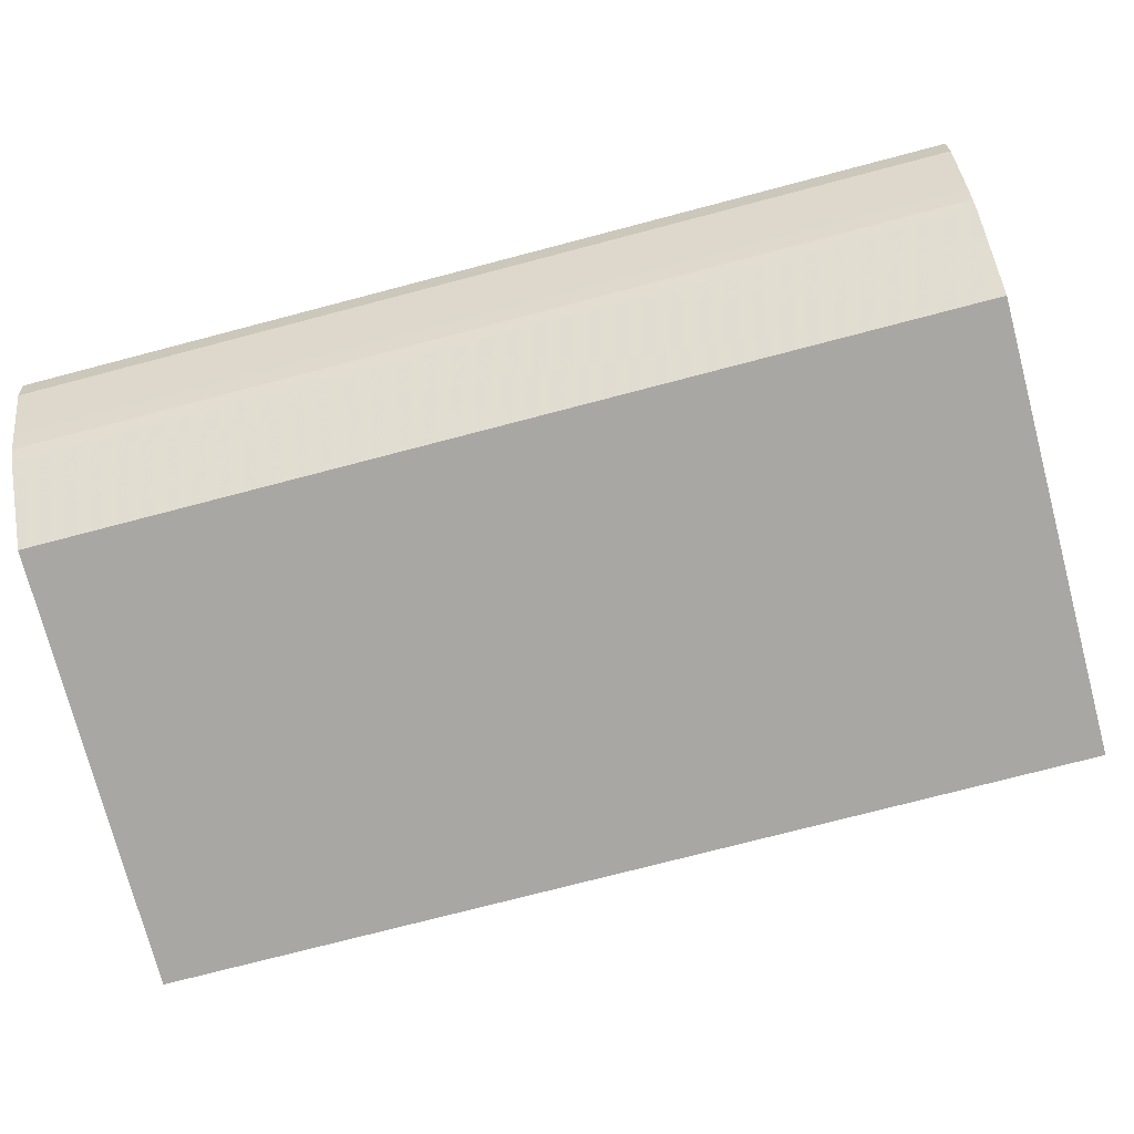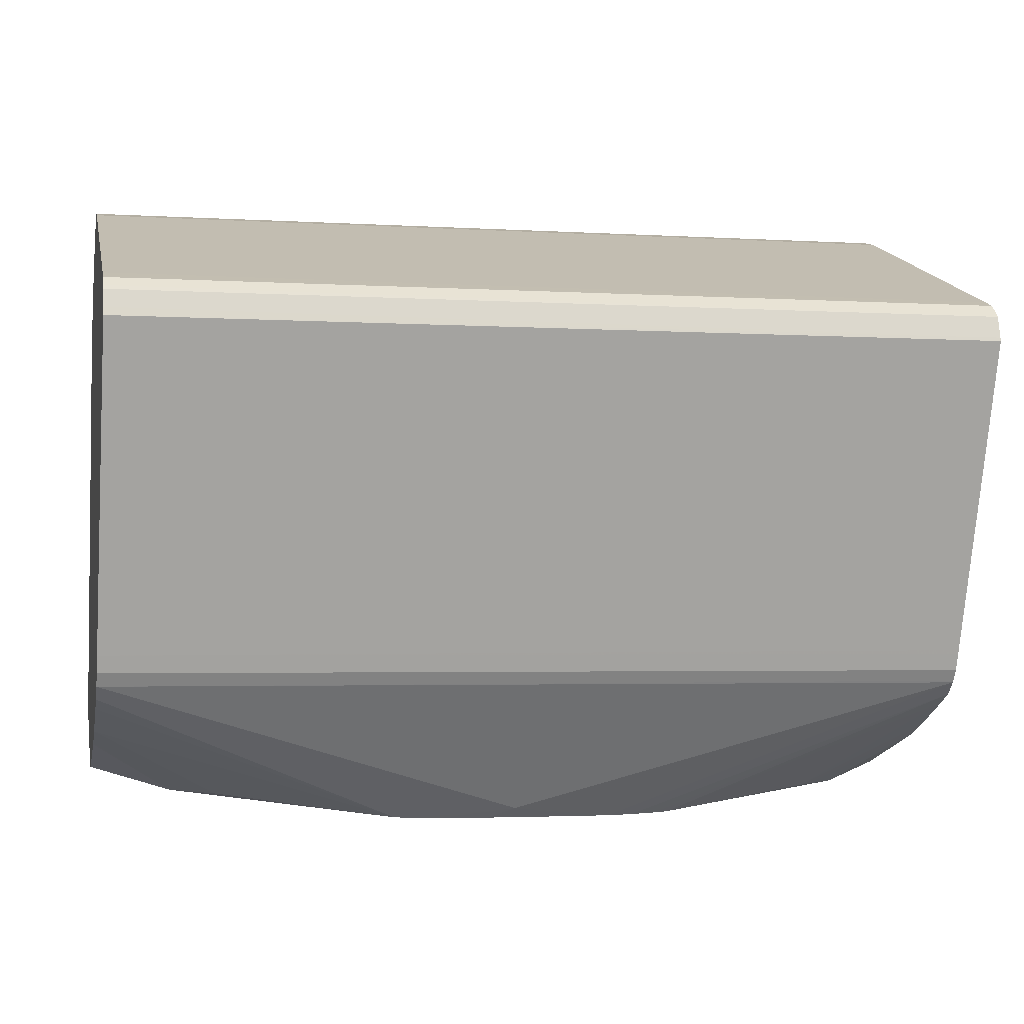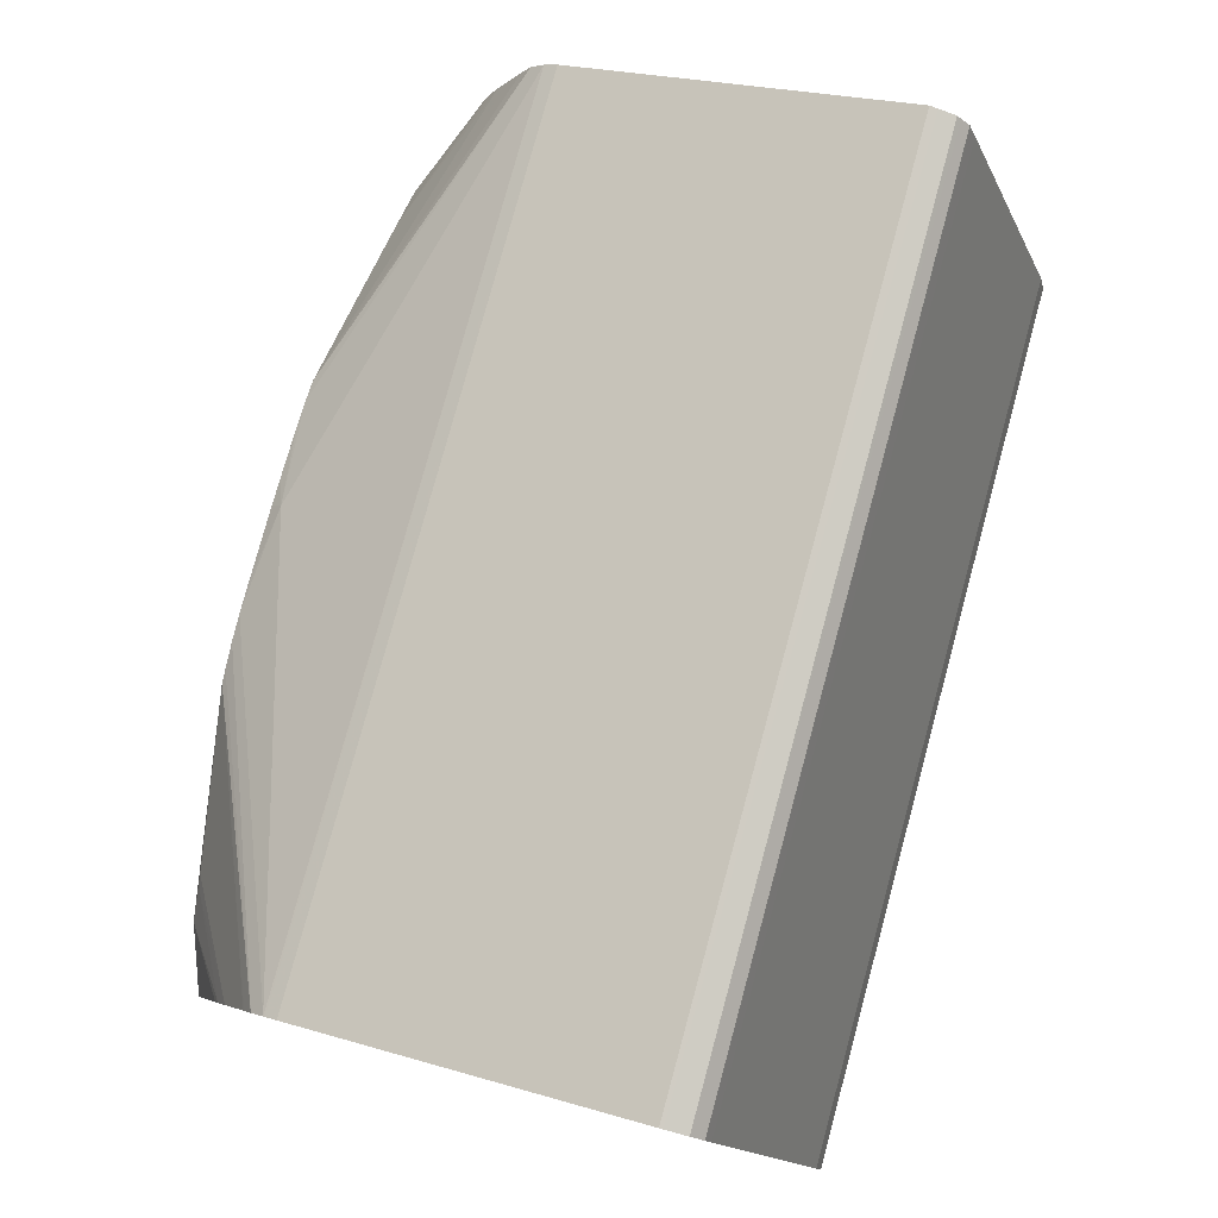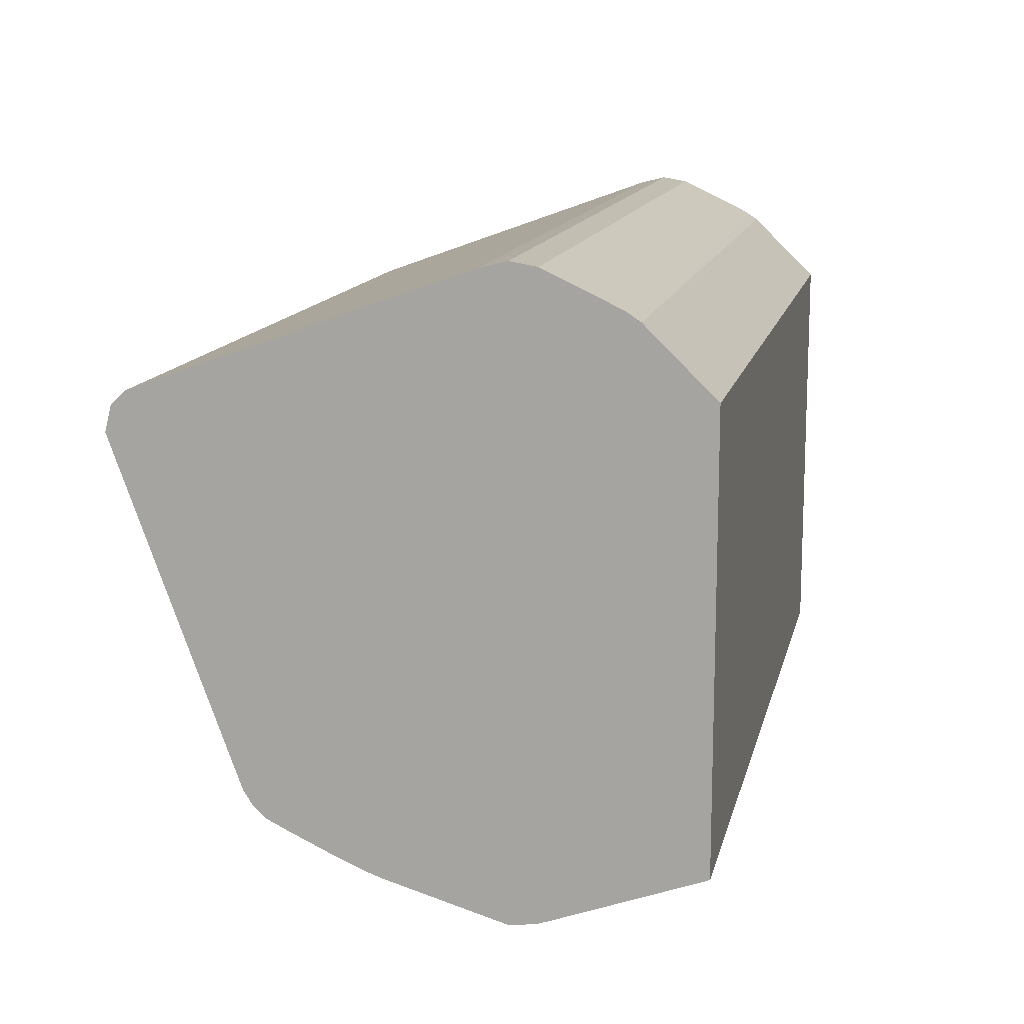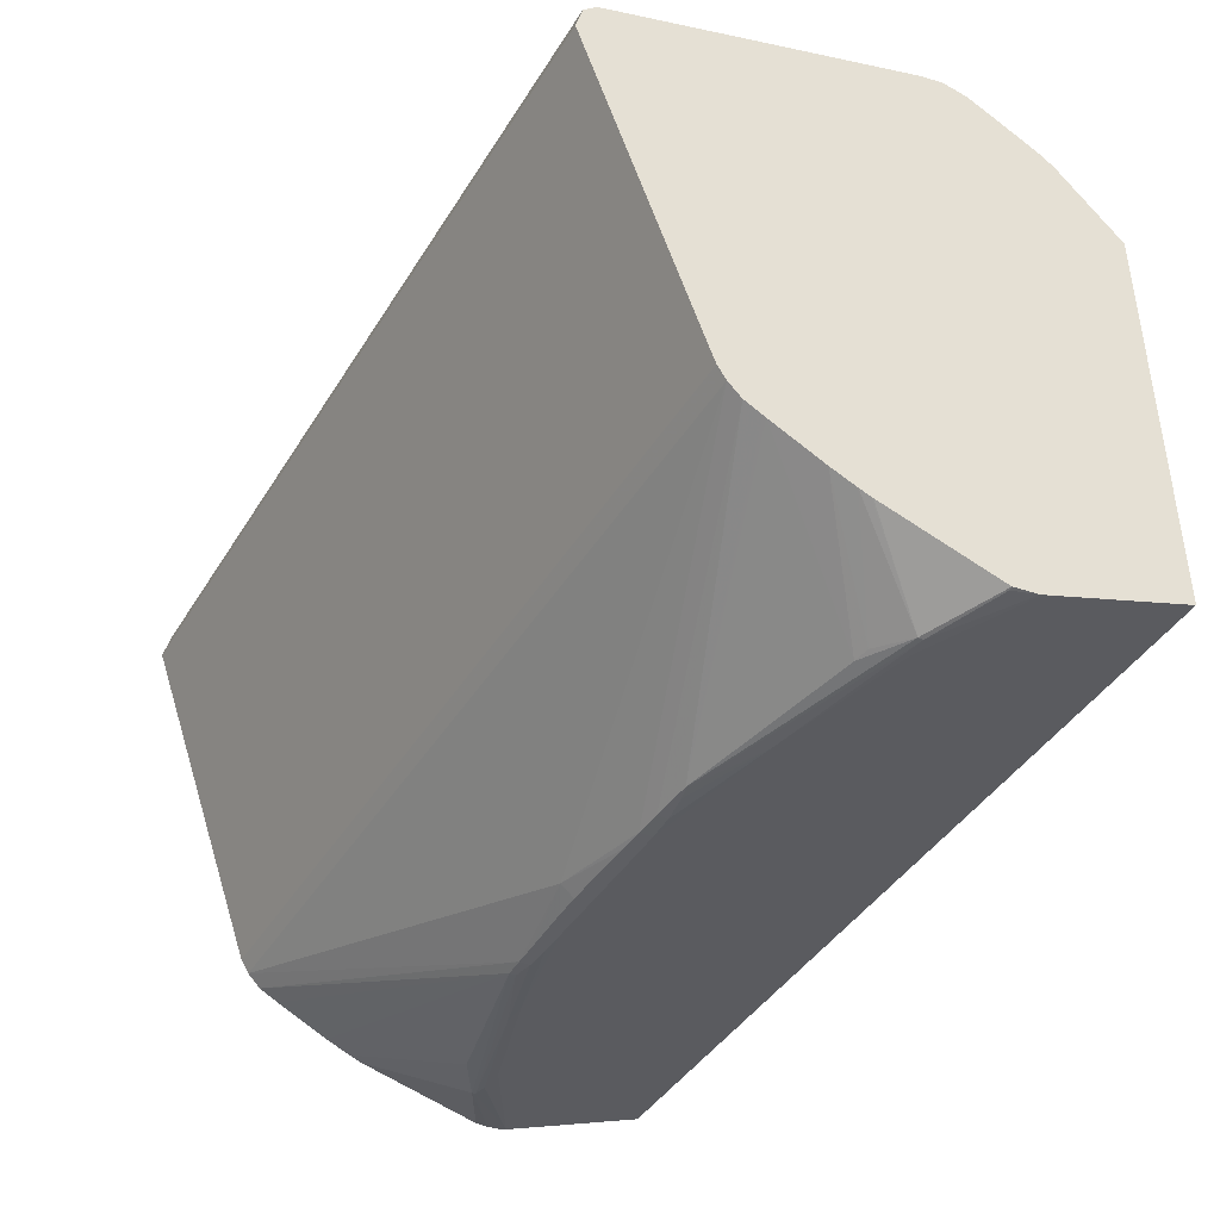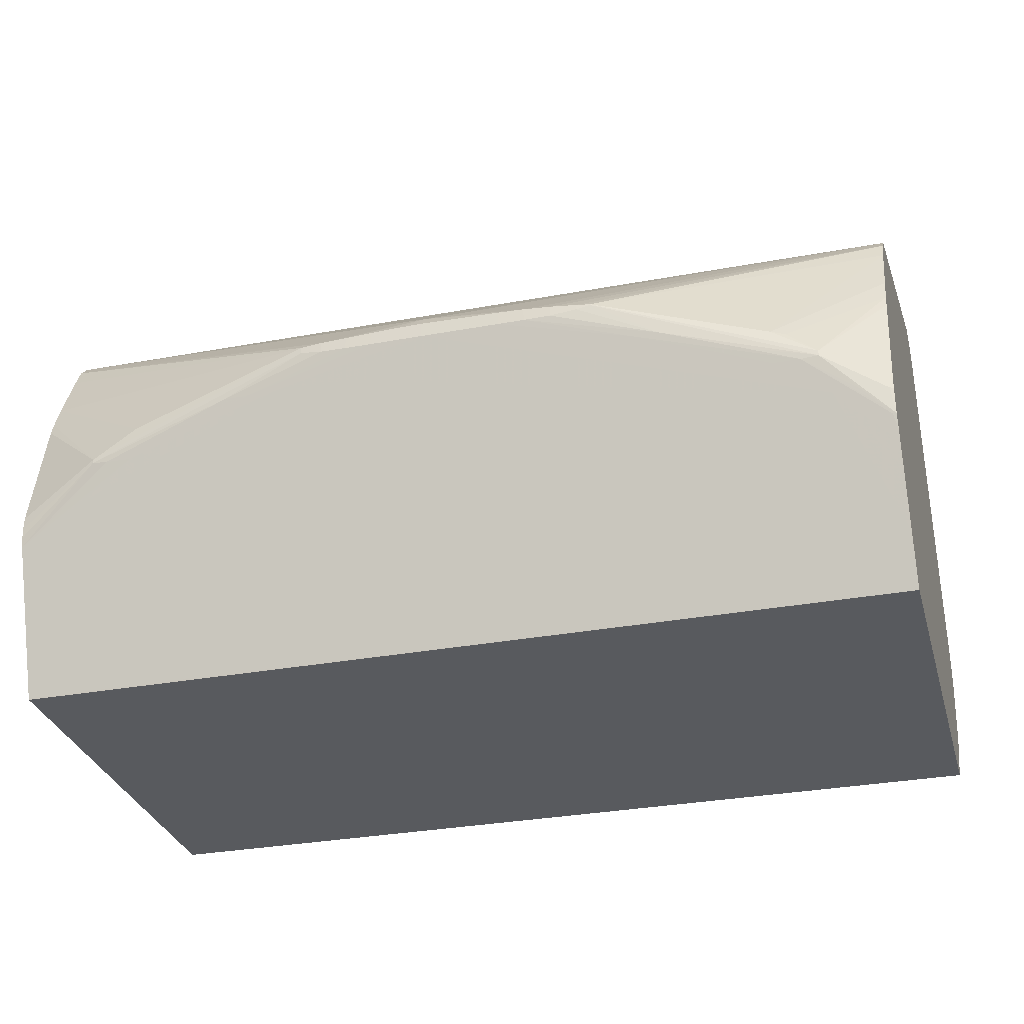
<metadata>
{"format":"obj","ext":"obj","renderer":"f3d","projection":"perspective","resolution":1024,"background":"white","views":[{"elev":-74.7,"azim":-165.3,"up":"+Z"},{"elev":-3.1,"azim":-11.9,"up":"+Y"},{"elev":79.3,"azim":105.3,"up":"+Z"},{"elev":13.3,"azim":102.4,"up":"+Y"},{"elev":-41.5,"azim":61.0,"up":"+Y"},{"elev":-30.8,"azim":15.0,"up":"+Z"}]}
</metadata>
<code>
v 0.02485 -0.04383 0.01126
v 0.02485 -0.0442 0.01276
v 0.02485 -0.04408 0.009753
v -0.02606 -0.04383 0.01126
v 0.02485 -0.04525 0.01565
v -0.02606 -0.0442 0.01276
v -0.02606 -0.0452 0.0155
v 0.02485 -0.04469 0.008457
v -0.02606 -0.04408 0.009753
v 0.02485 -0.04943 0.02713
v -0.02606 -0.04943 0.02713
v 0.02485 -0.04504 0.007705
v -0.02606 -0.04469 0.008457
v 0.02485 -0.05023 0.02932
v -0.02606 -0.05023 0.02932
v 0.02485 -0.04549 0.006745
v -0.02606 -0.04504 0.007705
v 0.02485 -0.05066 0.0305
v -0.02606 -0.05057 0.03026
v 0.02485 -0.04558 0.006555
v -0.02606 -0.04549 0.006745
v 0.02485 -0.05097 0.03134
v -0.02606 -0.05073 0.0307
v 0.02485 -0.04614 0.005402
v -0.02606 -0.04569 0.006321
v 0.02485 -0.05101 0.03145
v -0.02606 -0.05093 0.03121
v -0.02606 -0.05101 0.03145
v 0.02485 -0.04621 0.005296
v -0.02606 -0.0463 0.005165
v -0.02606 -0.04614 0.005402
v 0.02485 -0.05176 0.03222
v -0.02606 -0.05153 0.03198
v 0.02485 -0.04664 0.00465
v -0.02606 -0.04664 0.00465
v 0.02485 -0.05301 0.03254
v -0.02606 -0.05176 0.03222
v 0.02485 -0.05045 0.0007443
v -0.02606 -0.05045 0.0007443
v 0.02485 -0.05322 0.03259
v -0.02606 -0.05276 0.03247
v -0.02606 -0.05322 0.03259
v 0.02485 -0.07511 0.0007443
v -0.02606 -0.07511 0.0007443
v 0.02485 -0.05451 0.03212
v -0.02606 -0.05473 0.03204
v 0.02485 -0.07521 0.001012
v -0.02606 -0.07514 0.0008316
v 0.02485 -0.05995 0.03014
v -0.02606 -0.05626 0.03148
v 0.02485 -0.0762 0.003734
v -0.008477 -0.0762 0.003734
v -0.02606 -0.07521 0.001012
v 0.02485 -0.06977 0.02657
v -0.02606 -0.06007 0.0301
v -0.02606 -0.06848 0.02704
v 0.02485 -0.07737 0.006945
v 0.02162 -0.07894 0.01126
v -0.005467 -0.08058 0.01577
v -0.009982 -0.08058 0.01577
v -0.02606 -0.0766 0.004822
v -0.02606 -0.07565 0.002228
v 0.02485 -0.07106 0.02609
v -0.02606 -0.06977 0.02657
v 0.02485 -0.07785 0.008263
v 0.02463 -0.07839 0.009753
v 0.01861 -0.07966 0.01324
v 0.0156 -0.08003 0.01427
v -0.0009477 -0.08123 0.01756
v -0.01149 -0.08058 0.01577
v -0.01901 -0.07966 0.01324
v -0.02202 -0.07894 0.01126
v -0.02606 -0.0779 0.008394
v 0.02485 -0.07128 0.02602
v -0.02606 -0.07128 0.02602
v 0.02485 -0.07808 0.008909
v 0.02485 -0.07838 0.009753
v 0.02012 -0.07965 0.01324
v 0.01109 -0.08058 0.01577
v -0.0009477 -0.08123 0.01841
v -0.003958 -0.08122 0.01756
v 0.003562 -0.08123 0.01756
v -0.005467 -0.08121 0.01757
v -0.01299 -0.08055 0.01577
v -0.02052 -0.07964 0.01327
v -0.02503 -0.07839 0.009753
v -0.02606 -0.07808 0.008912
v 0.02485 -0.07226 0.02565
v -0.02606 -0.07226 0.02565
v 0.02485 -0.07858 0.01125
v 0.02463 -0.07863 0.01126
v 0.02111 -0.07962 0.01334
v 0.02313 -0.07891 0.01126
v 0.01711 -0.08002 0.01427
v 0.01259 -0.08055 0.01577
v 0.005067 -0.08122 0.01756
v 0.003562 -0.08123 0.01834
v -0.0009477 -0.08062 0.01916
v -0.002453 -0.08123 0.01839
v -0.003958 -0.08122 0.01832
v -0.005467 -0.08121 0.01826
v -0.006972 -0.08119 0.0176
v -0.008178 -0.08113 0.01776
v -0.02138 -0.07959 0.01338
v -0.02606 -0.07818 0.009177
v 0.02485 -0.07291 0.02524
v -0.02606 -0.07302 0.02517
v 0.02485 -0.07657 0.01811
v 0.02111 -0.07962 0.01364
v 0.008869 -0.08107 0.01798
v 0.008077 -0.08111 0.0178
v 0.006572 -0.08119 0.0176
v 0.005067 -0.08122 0.0183
v -0.006972 -0.08119 0.0182
v 0.02485 -0.07302 0.02517
v -0.008178 -0.08113 0.01813
v -0.02138 -0.07959 0.01359
v -0.02606 -0.07833 0.01031
v -0.02606 -0.07829 0.009753
v -0.02606 -0.07352 0.02466
v 0.02485 -0.07653 0.01822
v 0.02485 -0.0763 0.01887
v 0.01942 -0.07959 0.01505
v 0.01861 -0.07975 0.01526
v 0.008869 -0.08107 0.01804
v 0.008077 -0.08111 0.0181
v 0.006572 -0.08119 0.01821
v 0.02485 -0.07375 0.02442
v -0.02606 -0.07375 0.02442
v -0.02606 -0.07431 0.0233
v -0.02606 -0.07468 0.0225
v -0.02606 -0.07509 0.02162
v -0.02606 -0.07571 0.02029
v -0.01875 -0.07974 0.01523
v -0.01975 -0.07954 0.015
v -0.02606 -0.0763 0.01887
v -0.02606 -0.07649 0.01835
v -0.02606 -0.07657 0.01811
v -0.02606 -0.07831 0.01103
v 0.02485 -0.07571 0.02029
v 0.02485 -0.0752 0.02139
v 0.02485 -0.07431 0.0233
v 0.02485 -0.07423 0.02346
f 1 2 5
f 1 5 10
f 1 10 14
f 1 14 18
f 1 18 22
f 1 22 26
f 1 26 32
f 1 32 36
f 1 36 40
f 1 40 45
f 1 45 49
f 1 49 54
f 1 54 63
f 1 63 74
f 1 74 88
f 1 88 106
f 1 106 115
f 1 115 128
f 1 128 143
f 1 143 142
f 1 142 141
f 1 141 140
f 1 140 122
f 1 122 121
f 1 121 108
f 1 108 90
f 1 90 77
f 1 77 76
f 1 76 65
f 1 65 57
f 1 57 51
f 1 51 47
f 1 47 43
f 1 43 38
f 1 38 34
f 1 34 29
f 1 29 24
f 1 24 20
f 1 20 16
f 1 16 12
f 1 12 8
f 1 8 3
f 1 3 9
f 1 9 4
f 1 4 6
f 1 6 2
f 2 6 7
f 2 7 5
f 3 8 13
f 3 13 9
f 4 9 13
f 4 13 17
f 4 17 21
f 4 21 25
f 4 25 31
f 4 31 30
f 4 30 35
f 4 35 39
f 4 39 44
f 4 44 48
f 4 48 53
f 4 53 62
f 4 62 61
f 4 61 73
f 4 73 87
f 4 87 105
f 4 105 119
f 4 119 118
f 4 118 139
f 4 139 138
f 4 138 137
f 4 137 136
f 4 136 133
f 4 133 132
f 4 132 131
f 4 131 130
f 4 130 129
f 4 129 120
f 4 120 107
f 4 107 89
f 4 89 75
f 4 75 64
f 4 64 56
f 4 56 55
f 4 55 50
f 4 50 46
f 4 46 42
f 4 42 41
f 4 41 37
f 4 37 33
f 4 33 28
f 4 28 27
f 4 27 23
f 4 23 19
f 4 19 15
f 4 15 11
f 4 11 7
f 4 7 6
f 5 7 10
f 7 11 10
f 8 12 17
f 8 17 13
f 10 11 15
f 10 15 14
f 12 16 21
f 12 21 17
f 14 15 19
f 14 19 18
f 16 20 21
f 18 19 23
f 18 23 22
f 20 24 25
f 20 25 21
f 22 23 27
f 22 27 28
f 22 28 26
f 24 29 30
f 24 30 31
f 24 31 25
f 26 28 33
f 26 33 32
f 29 34 30
f 30 34 35
f 32 33 37
f 32 37 36
f 34 38 39
f 34 39 35
f 36 37 41
f 36 41 42
f 36 42 40
f 38 43 44
f 38 44 39
f 40 42 45
f 42 46 45
f 43 47 48
f 43 48 44
f 45 46 50
f 45 50 49
f 47 51 48
f 48 52 53
f 48 51 52
f 49 50 55
f 49 55 56
f 49 56 54
f 51 57 58
f 51 58 59
f 51 59 60
f 51 60 52
f 52 60 61
f 52 61 62
f 52 62 53
f 54 56 64
f 54 64 63
f 57 65 58
f 58 65 66
f 58 66 67
f 58 67 68
f 58 68 69
f 58 69 59
f 59 69 60
f 60 69 81
f 60 81 70
f 60 70 71
f 60 71 72
f 60 72 61
f 61 72 73
f 63 64 75
f 63 75 74
f 65 76 66
f 66 76 77
f 66 77 78
f 66 78 67
f 67 78 68
f 68 78 79
f 68 79 69
f 69 80 99
f 69 99 100
f 69 100 81
f 69 79 82
f 69 82 97
f 69 97 80
f 70 81 83
f 70 83 84
f 70 84 85
f 70 85 71
f 71 85 86
f 71 86 72
f 72 86 73
f 73 86 87
f 74 75 89
f 74 89 88
f 77 90 91
f 77 91 92
f 77 92 93
f 77 93 78
f 78 92 94
f 78 94 79
f 78 93 92
f 79 94 95
f 79 95 96
f 79 96 82
f 80 97 98
f 80 98 99
f 81 100 101
f 81 101 83
f 82 96 113
f 82 113 97
f 83 101 114
f 83 114 102
f 83 102 84
f 84 102 103
f 84 103 104
f 84 104 85
f 85 104 105
f 85 105 86
f 86 105 87
f 88 89 106
f 89 107 106
f 90 108 109
f 90 109 92
f 90 92 91
f 92 109 125
f 92 125 110
f 92 110 95
f 92 95 94
f 95 110 111
f 95 111 112
f 95 112 96
f 96 112 127
f 96 127 113
f 97 113 98
f 98 107 114
f 98 114 101
f 98 101 99
f 98 113 115
f 98 115 107
f 99 101 100
f 102 114 116
f 102 116 103
f 103 116 117
f 103 117 104
f 104 117 118
f 104 118 119
f 104 119 105
f 106 107 115
f 107 120 114
f 108 121 109
f 109 121 122
f 109 122 123
f 109 123 124
f 109 124 125
f 110 125 126
f 110 126 111
f 111 126 127
f 111 127 112
f 113 127 128
f 113 128 115
f 114 120 129
f 114 129 116
f 116 129 130
f 116 130 131
f 116 131 132
f 116 132 133
f 116 133 134
f 116 134 117
f 117 134 135
f 117 135 136
f 117 136 137
f 117 137 138
f 117 138 139
f 117 139 118
f 122 140 123
f 123 140 124
f 124 140 141
f 124 141 142
f 124 142 125
f 125 142 143
f 125 143 128
f 125 128 126
f 126 128 127
f 133 136 134
f 134 136 135

</code>
